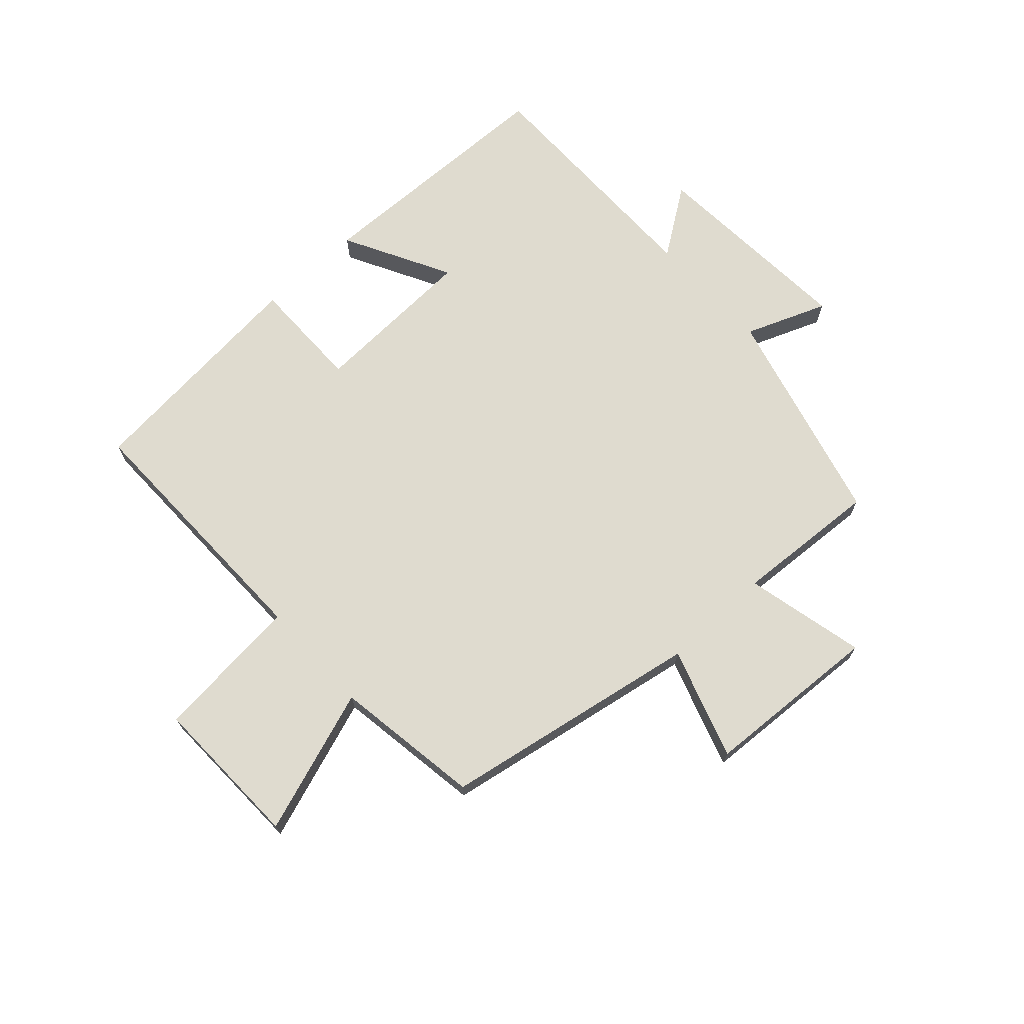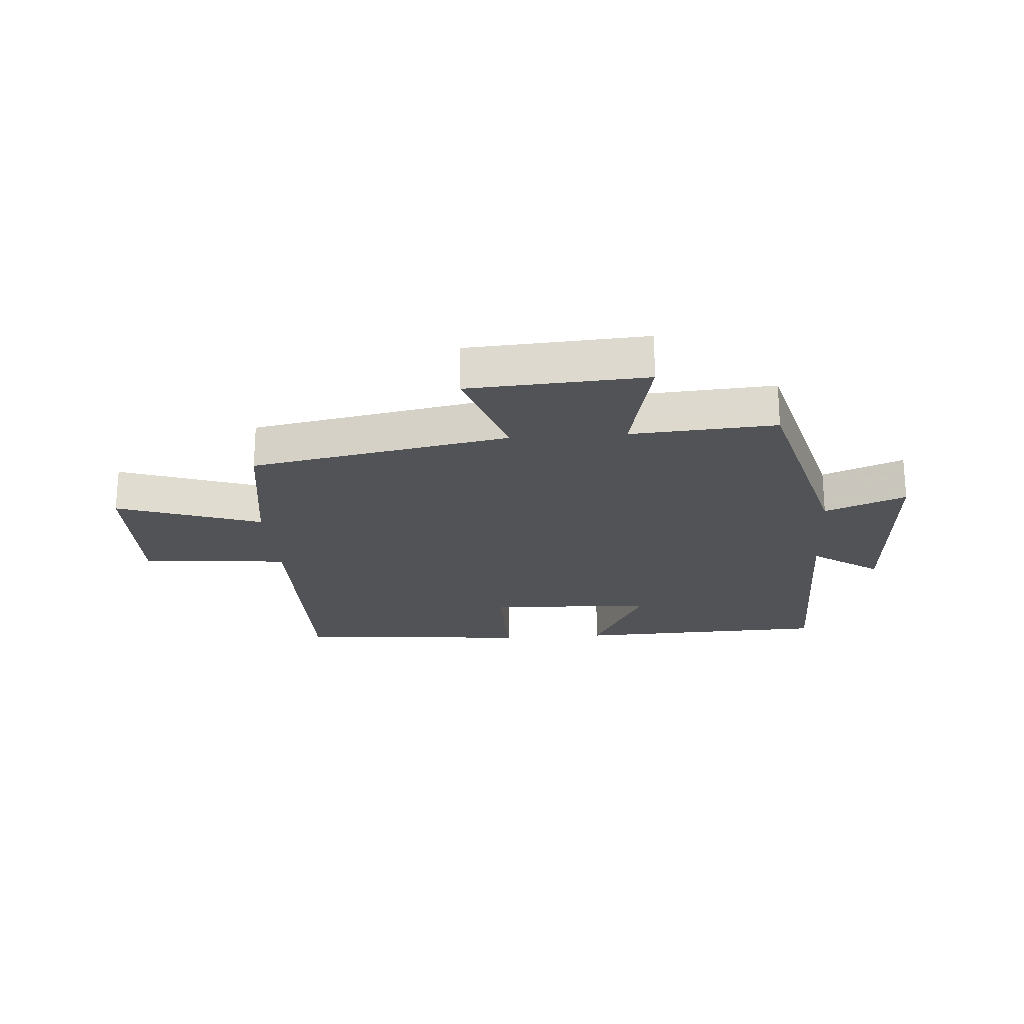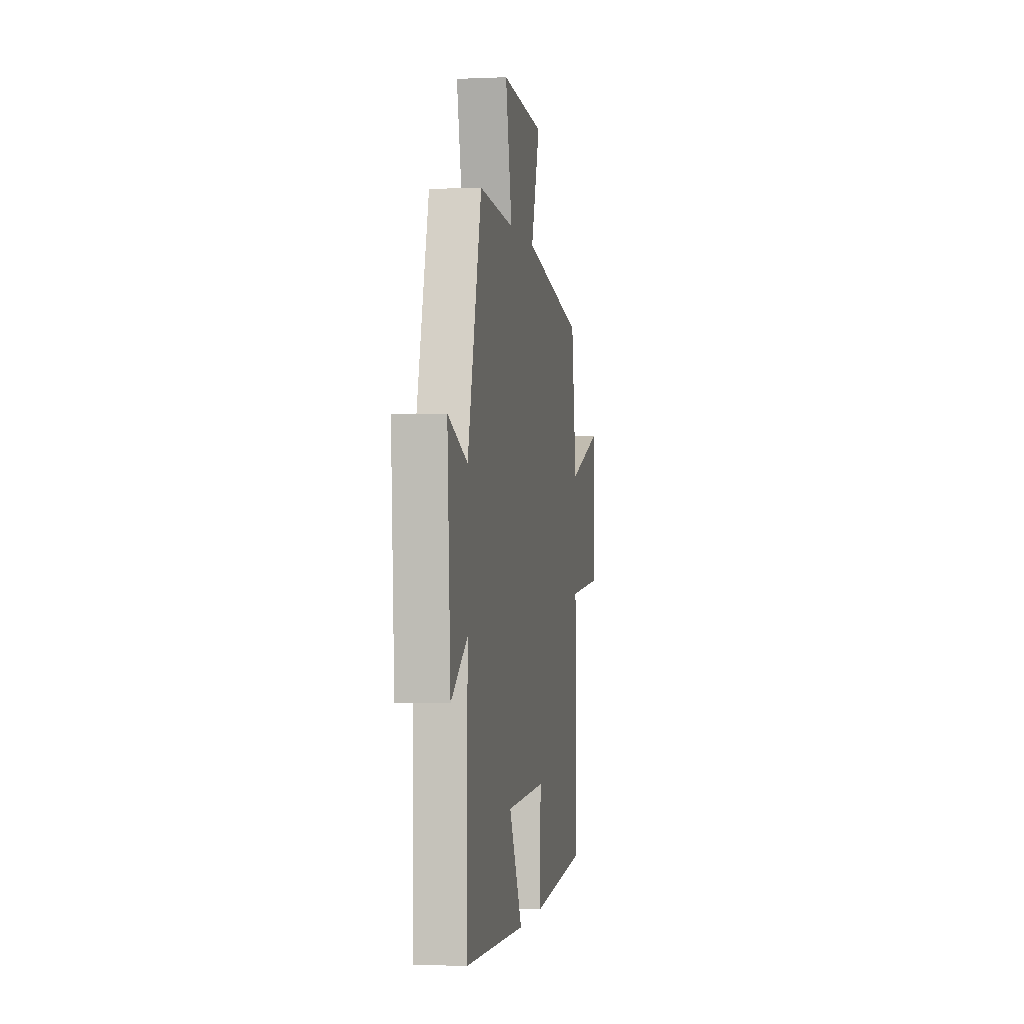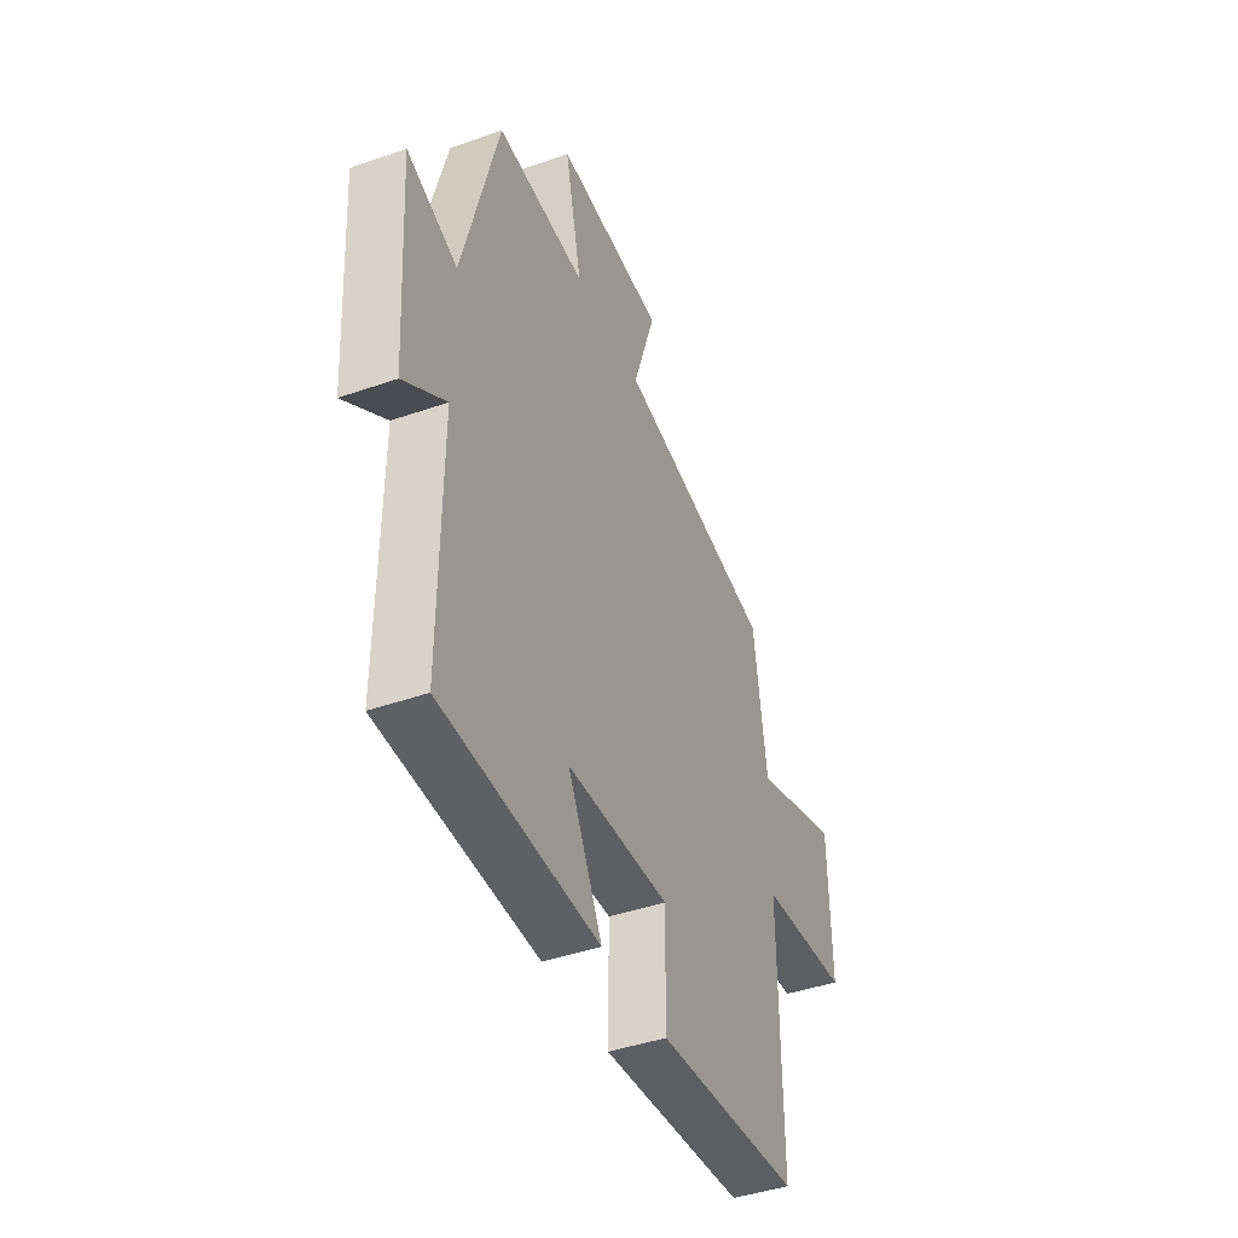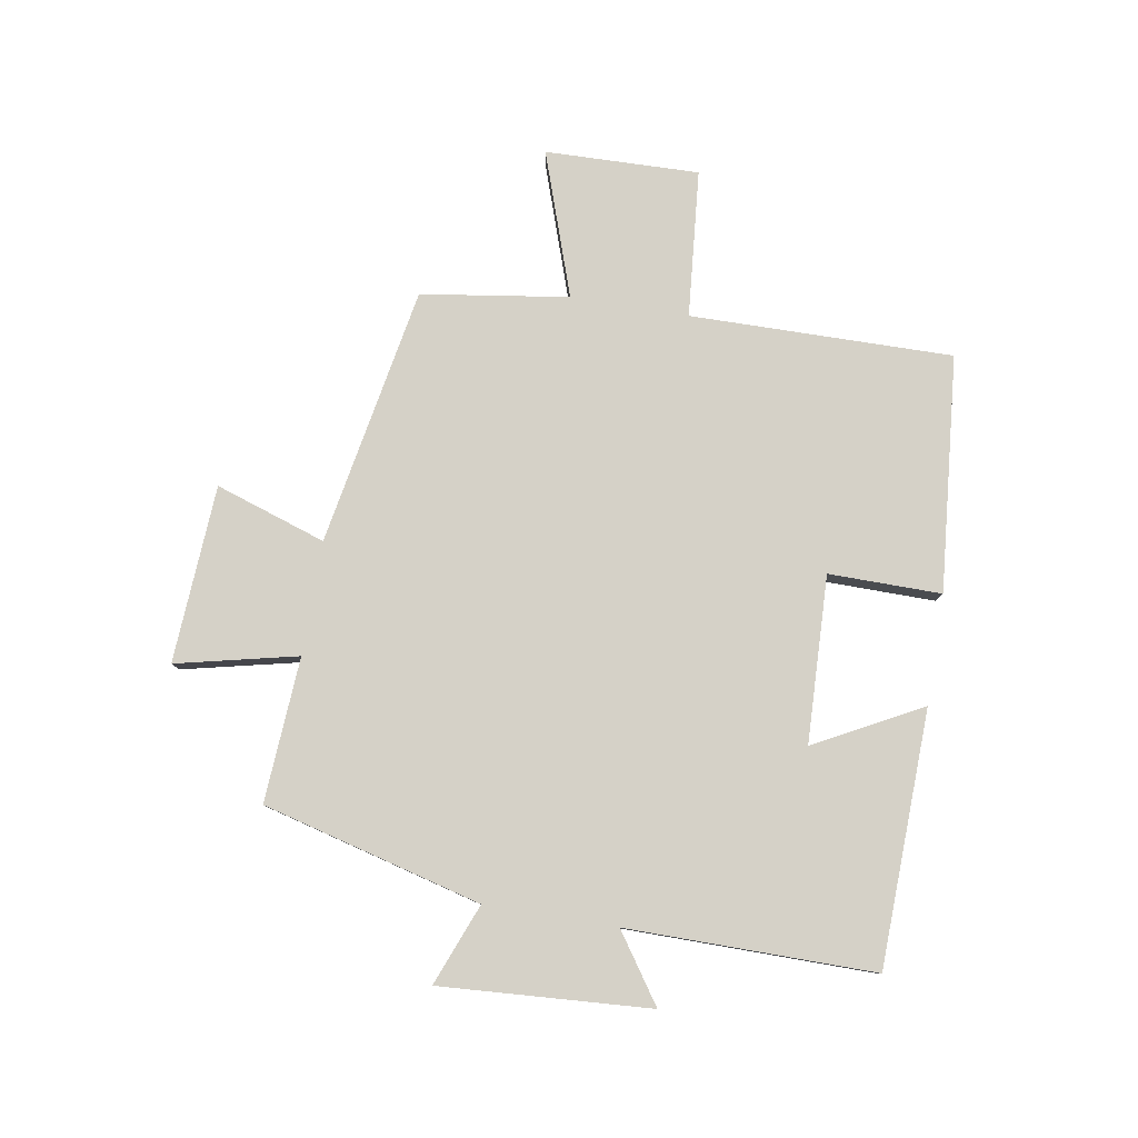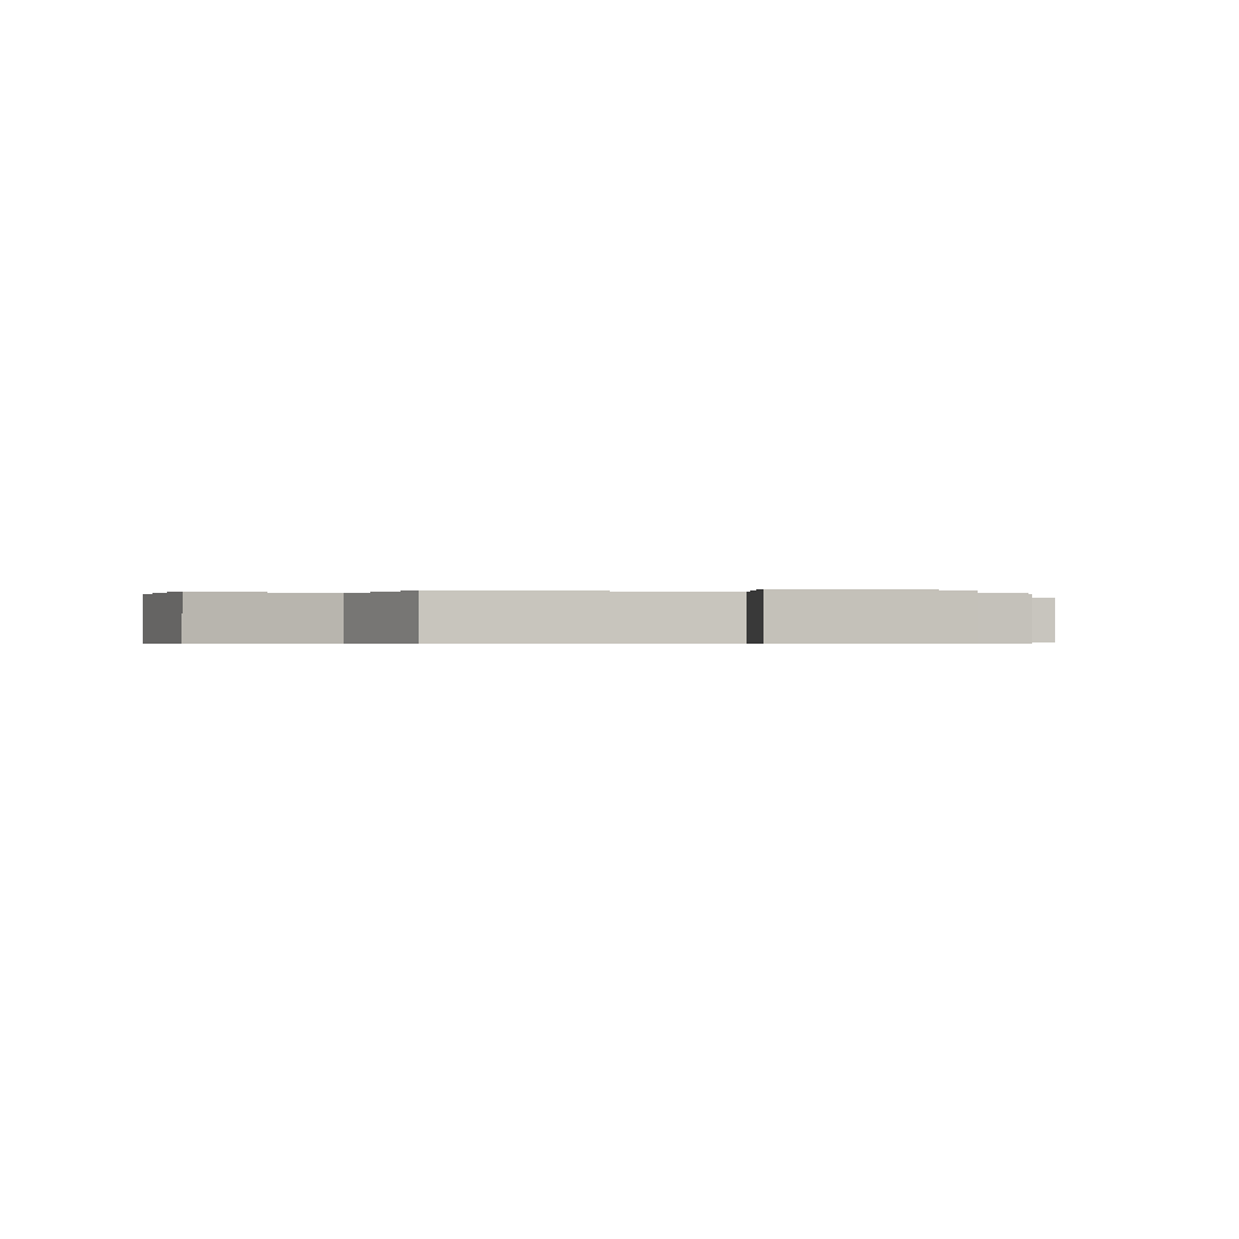
<metadata>
{"format":"obj","ext":"obj","renderer":"f3d","projection":"perspective","resolution":1024,"background":"white","views":[{"elev":70.3,"azim":-42.7,"up":"+Y"},{"elev":-22.4,"azim":4.3,"up":"+Y"},{"elev":-1.5,"azim":99.4,"up":"+Z"},{"elev":-42.8,"azim":112.6,"up":"+Z"},{"elev":79.7,"azim":99.4,"up":"+Y"},{"elev":-0.4,"azim":-21.6,"up":"+Y"}]}
</metadata>
<code>
v -0.504 0.07 -0.465
v -0.5 0.07 -0.025
v -0.748 0.07 -0.003
v -0.742 0.07 0.255
v -0.5 0.07 0.173
v -0.464 0.07 0.42
v -0.03 0.07 0.5
v -0.092 0.07 0.685
v 0.206 0.07 0.703
v 0.16 0.07 0.5
v 0.403 0.07 0.516
v 0.5 0.07 0.149
v 0.636 0.07 0.203
v 0.614 0.07 -0.149
v 0.5 0.07 -0.071
v 0.503 0.07 -0.486
v 0.076 0.07 -0.5
v 0.17 0.07 -0.321
v -0.11 0.07 -0.311
v -0.108 0.07 -0.5
v -0.504 0 -0.465
v -0.5 0 -0.025
v -0.748 0 -0.003
v -0.742 0 0.255
v -0.5 0 0.173
v -0.464 0 0.42
v -0.03 0 0.5
v -0.092 0 0.685
v 0.206 0 0.703
v 0.16 0 0.5
v 0.403 0 0.516
v 0.5 0 0.149
v 0.636 0 0.203
v 0.614 0 -0.149
v 0.5 0 -0.071
v 0.503 0 -0.486
v 0.076 0 -0.5
v 0.17 0 -0.321
v -0.11 0 -0.311
v -0.108 0 -0.5
f 19 20 1 2
f 18 19 2
f 15 16 17 18
f 15 18 2
f 12 13 14 15
f 15 2 3
f 12 15 3
f 11 12 3
f 10 11 3
f 7 8 9 10
f 5 6 7 10
f 5 10 3
f 3 4 5
f 22 21 40 39
f 22 39 38
f 38 37 36 35
f 22 38 35
f 35 34 33 32
f 23 22 35
f 23 35 32
f 23 32 31
f 23 31 30
f 30 29 28 27
f 30 27 26 25
f 23 30 25
f 25 24 23
f 1 21 22 2
f 2 22 23 3
f 3 23 24 4
f 4 24 25 5
f 5 25 26 6
f 6 26 27 7
f 7 27 28 8
f 8 28 29 9
f 9 29 30 10
f 10 30 31 11
f 11 31 32 12
f 12 32 33 13
f 13 33 34 14
f 14 34 35 15
f 15 35 36 16
f 16 36 37 17
f 17 37 38 18
f 18 38 39 19
f 19 39 40 20
f 20 40 21 1

</code>
